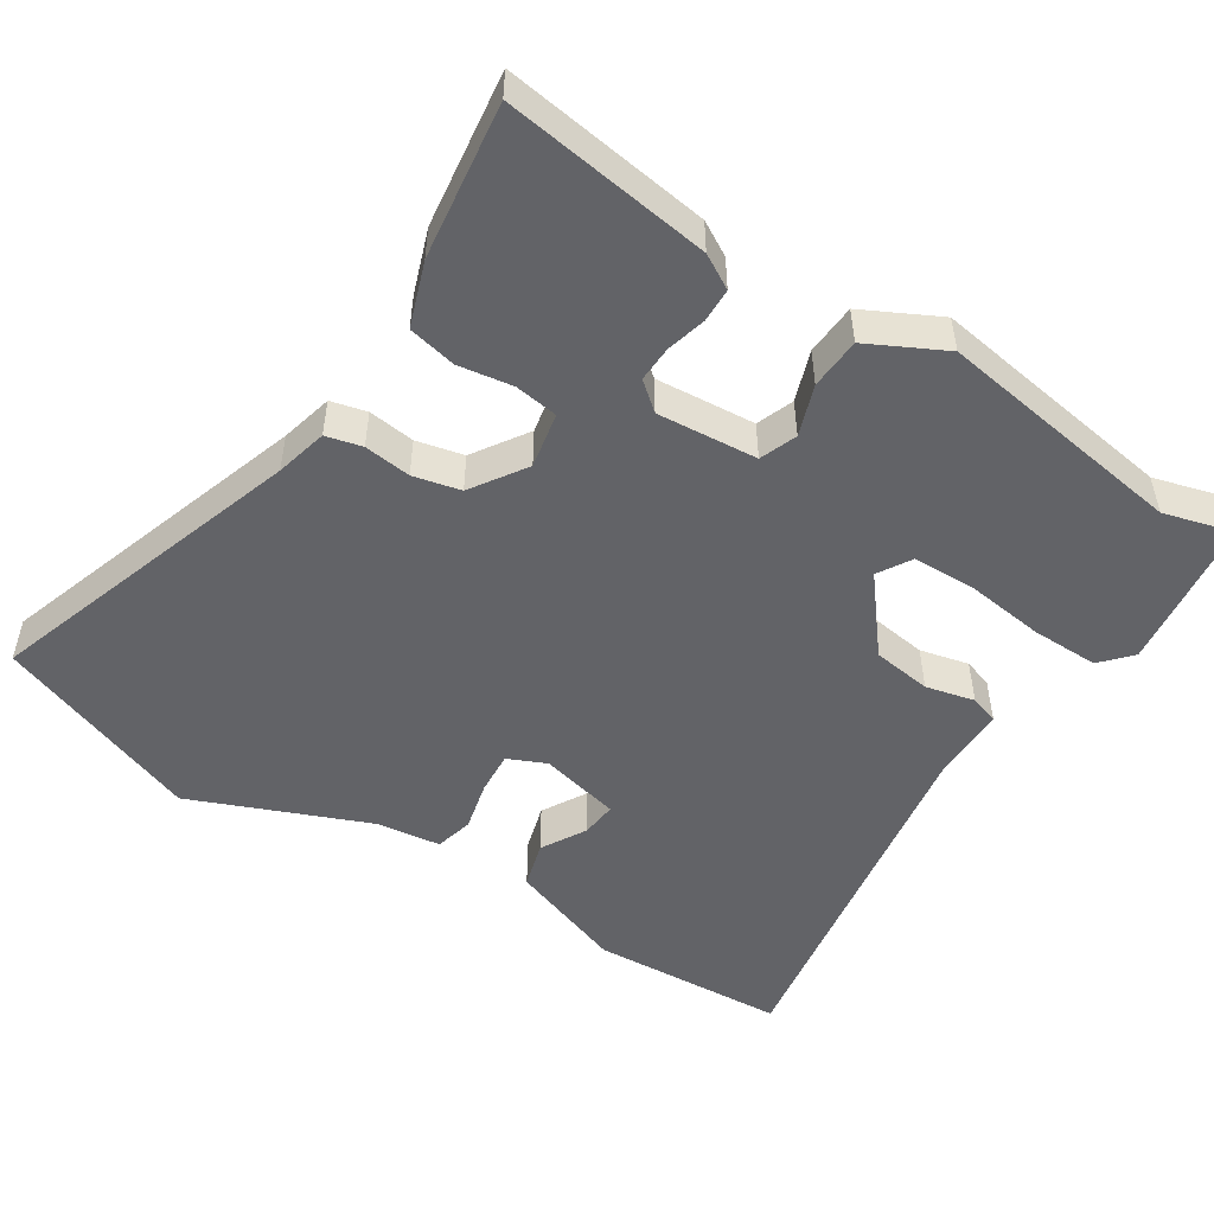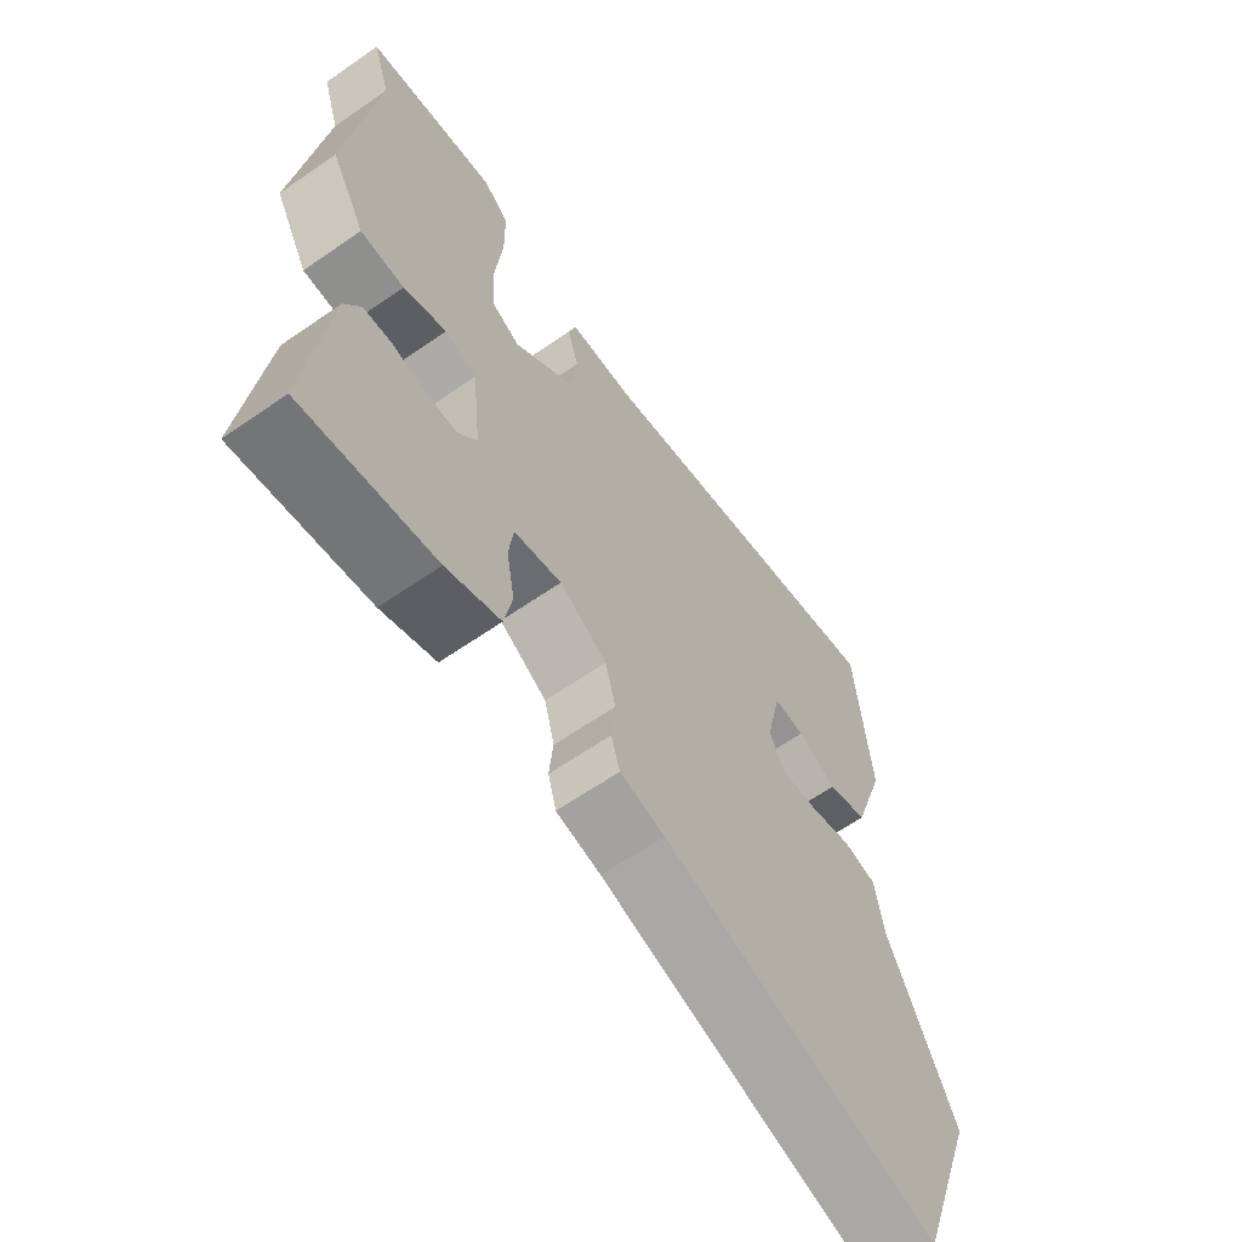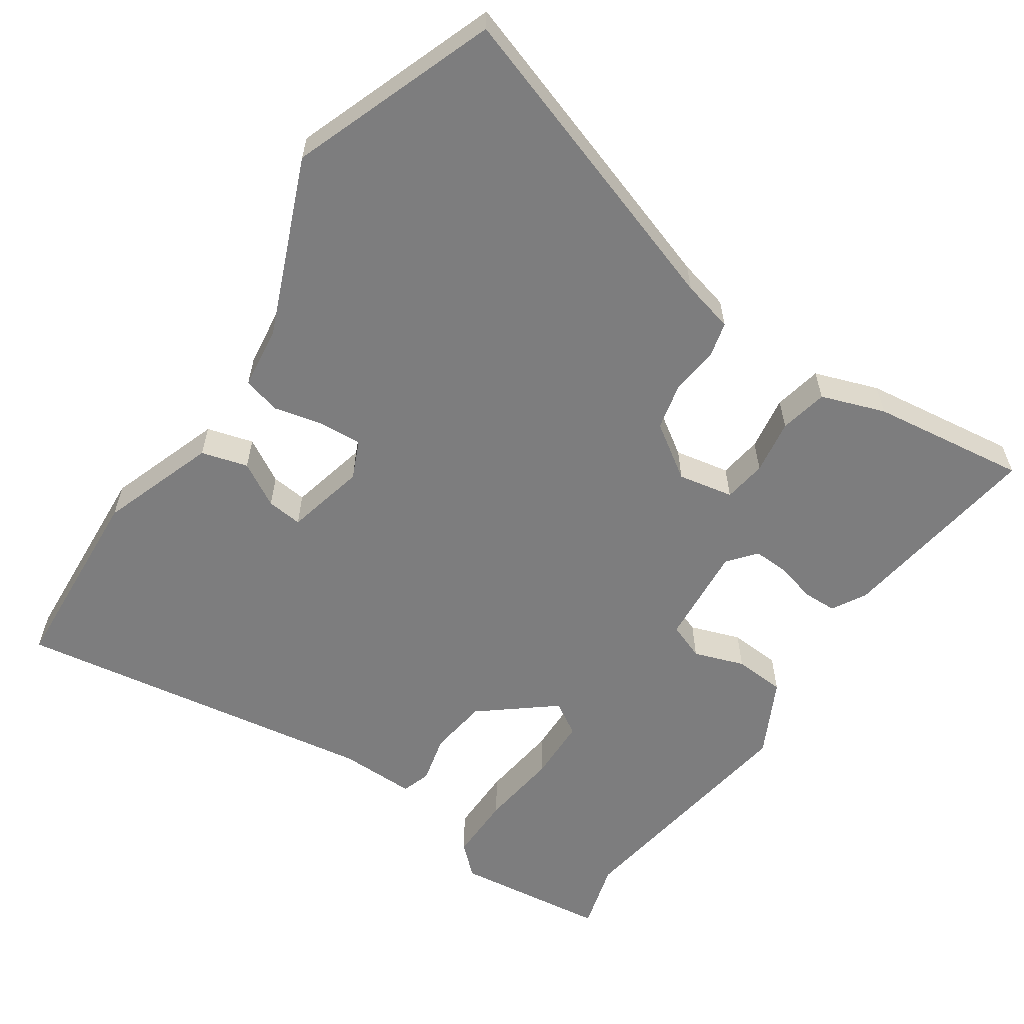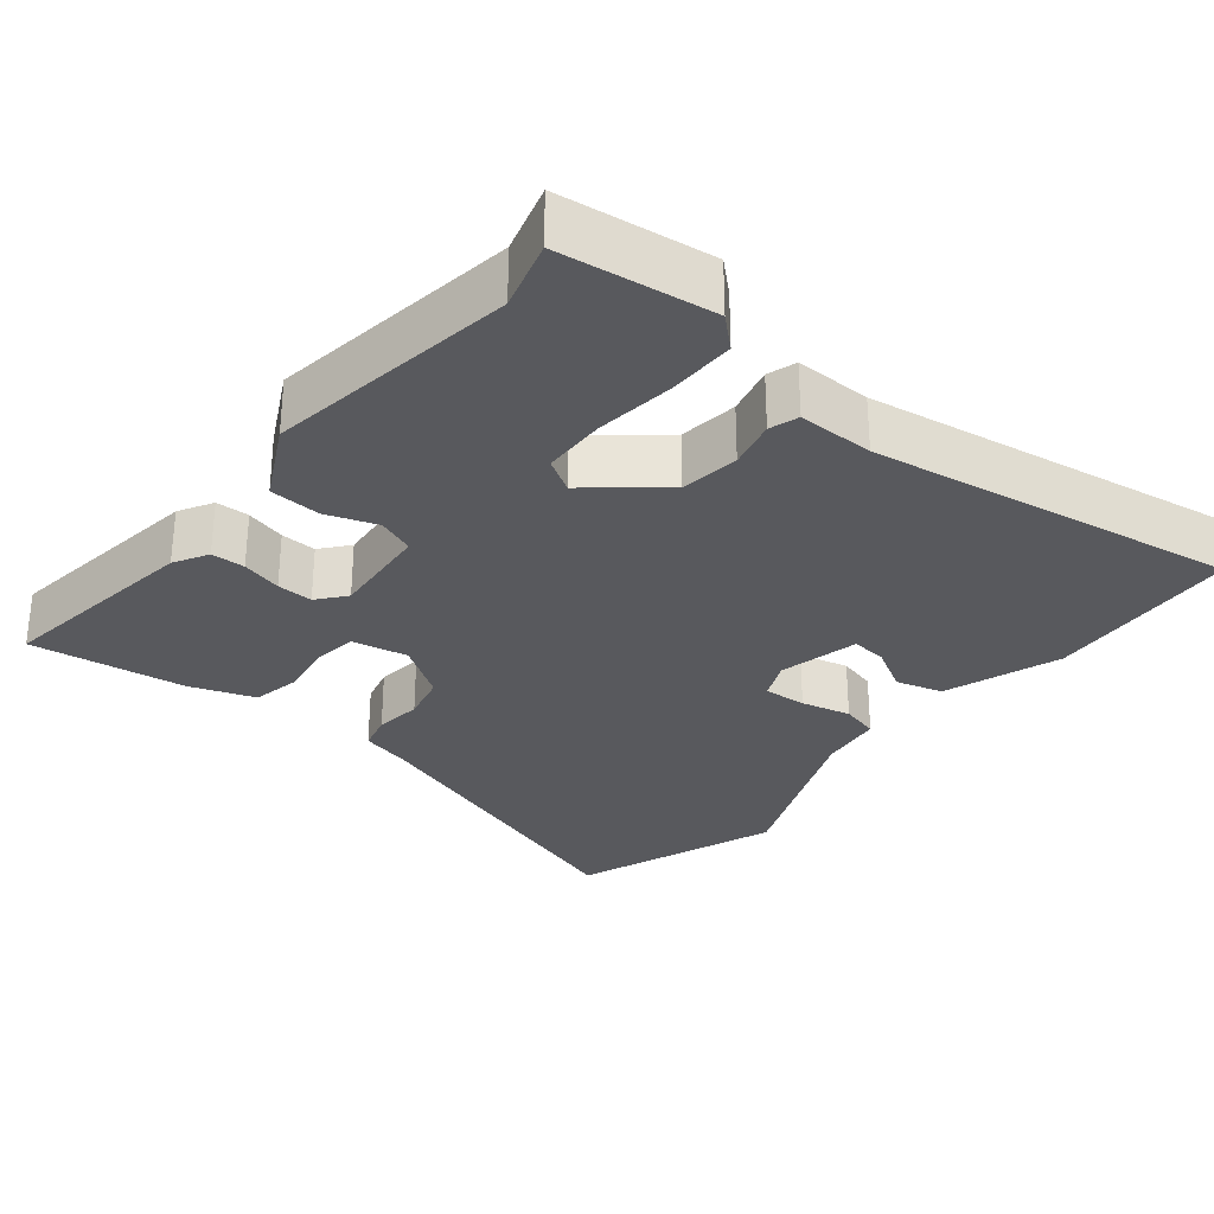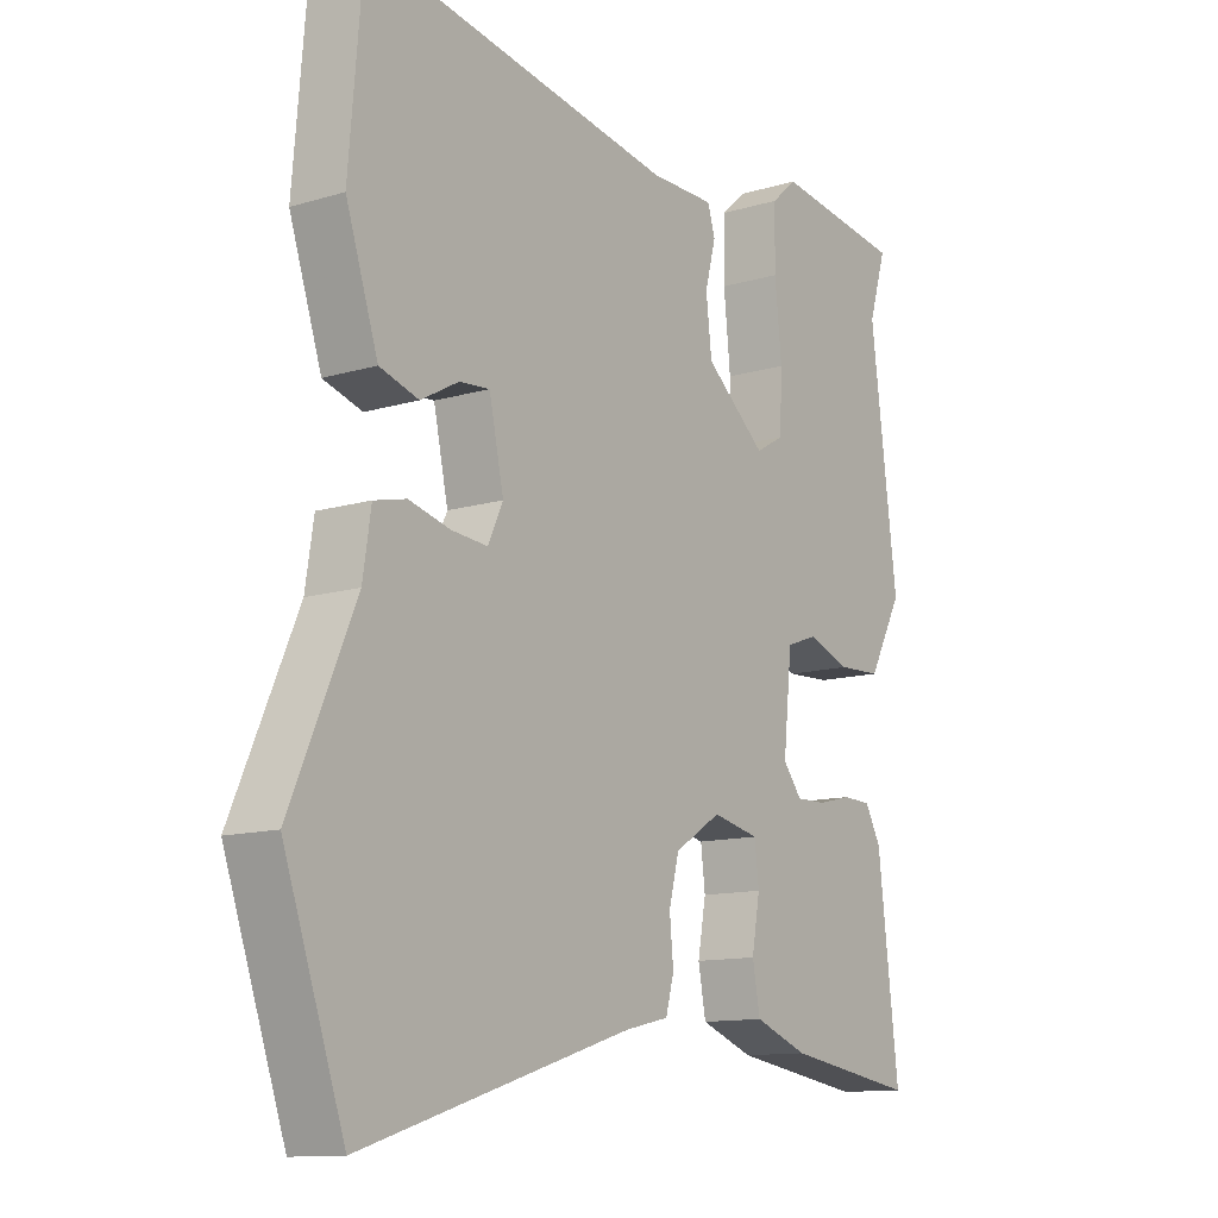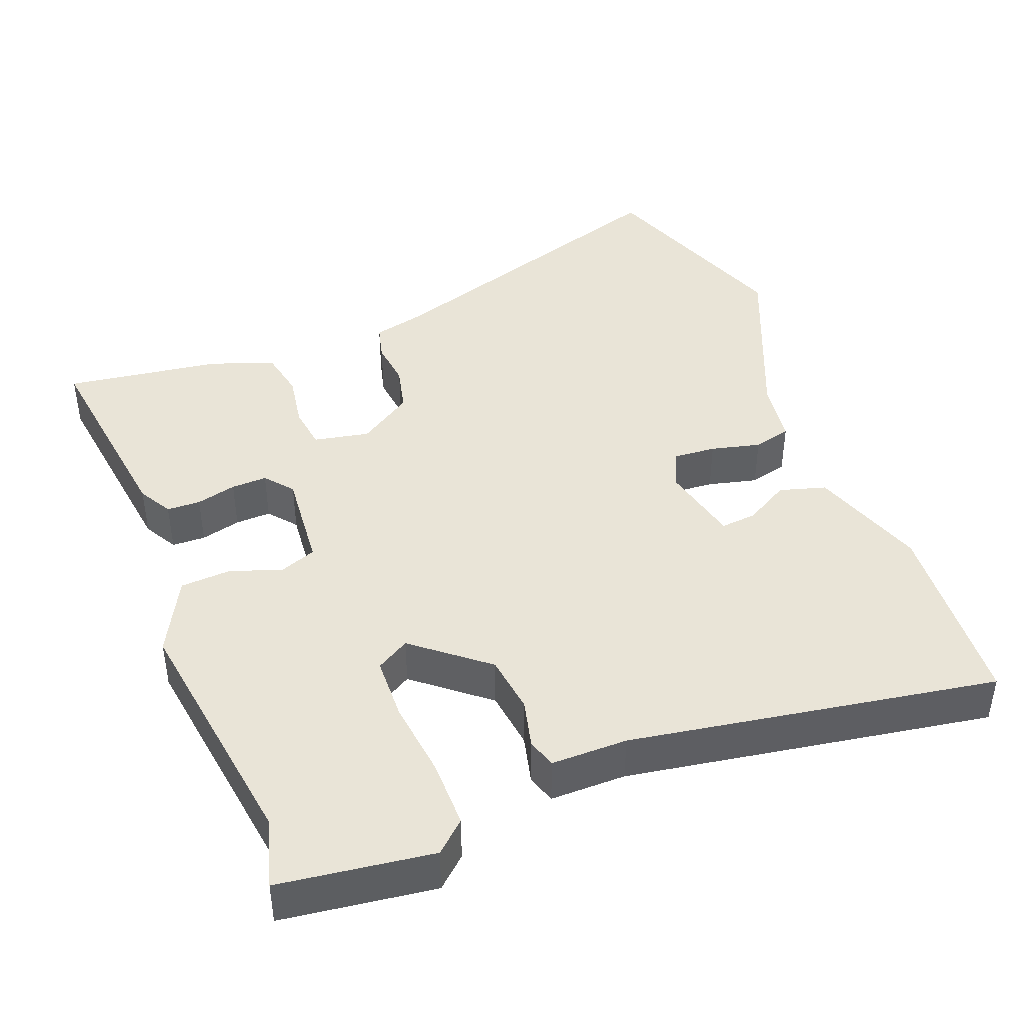
<metadata>
{"format":"obj","ext":"obj","renderer":"f3d","projection":"perspective","resolution":1024,"background":"white","views":[{"elev":-51.0,"azim":-123.8,"up":"+Y"},{"elev":-63.3,"azim":-55.0,"up":"+Z"},{"elev":-59.2,"azim":144.7,"up":"+Y"},{"elev":-29.9,"azim":-40.1,"up":"+Y"},{"elev":-12.1,"azim":125.5,"up":"+Z"},{"elev":42.9,"azim":-22.0,"up":"+Y"}]}
</metadata>
<code>
v -0.499 0.07 -0.499
v -0.466 0.07 -0.22
v -0.441 0.07 -0.174
v -0.396 0.07 -0.172
v -0.342 0.07 -0.185
v -0.294 0.07 -0.186
v -0.264 0.07 -0.148
v -0.278 0.07 -0.014
v -0.328 0.07 0.004
v -0.395 0.07 -0.021
v -0.464 0.07 -0.018
v -0.518 0.07 0.083
v -0.475 0.07 0.419
v -0.503 0.07 0.511
v -0.298 0.07 0.541
v -0.257 0.07 0.505
v -0.256 0.07 0.415
v -0.267 0.07 0.309
v -0.263 0.07 0.224
v -0.218 0.07 0.198
v -0.122 0.07 0.279
v -0.113 0.07 0.358
v -0.13 0.07 0.423
v -0.118 0.07 0.462
v -0.016 0.07 0.463
v 0.473 0.07 0.551
v 0.495 0.07 0.29
v 0.444 0.07 0.134
v 0.382 0.07 0.115
v 0.322 0.07 0.148
v 0.274 0.07 0.152
v 0.251 0.07 0.044
v 0.275 0.07 -0.007
v 0.332 0.07 -0.002
v 0.398 0.07 0.015
v 0.449 0.07 0.003
v 0.462 0.07 -0.082
v 0.564 0.07 -0.316
v 0.468 0.07 -0.593
v 0.041 0.07 -0.46
v -0.029 0.07 -0.444
v -0.042 0.07 -0.396
v -0.036 0.07 -0.333
v -0.052 0.07 -0.27
v -0.126 0.07 -0.223
v -0.2 0.07 -0.239
v -0.207 0.07 -0.297
v -0.194 0.07 -0.37
v -0.206 0.07 -0.435
v -0.291 0.07 -0.467
v -0.499 0 -0.499
v -0.466 0 -0.22
v -0.441 0 -0.174
v -0.396 0 -0.172
v -0.342 0 -0.185
v -0.294 0 -0.186
v -0.264 0 -0.148
v -0.278 0 -0.014
v -0.328 0 0.004
v -0.395 0 -0.021
v -0.464 0 -0.018
v -0.518 0 0.083
v -0.475 0 0.419
v -0.503 0 0.511
v -0.298 0 0.541
v -0.257 0 0.505
v -0.256 0 0.415
v -0.267 0 0.309
v -0.263 0 0.224
v -0.218 0 0.198
v -0.122 0 0.279
v -0.113 0 0.358
v -0.13 0 0.423
v -0.118 0 0.462
v -0.016 0 0.463
v 0.473 0 0.551
v 0.495 0 0.29
v 0.444 0 0.134
v 0.382 0 0.115
v 0.322 0 0.148
v 0.274 0 0.152
v 0.251 0 0.044
v 0.275 0 -0.007
v 0.332 0 -0.002
v 0.398 0 0.015
v 0.449 0 0.003
v 0.462 0 -0.082
v 0.564 0 -0.316
v 0.468 0 -0.593
v 0.041 0 -0.46
v -0.029 0 -0.444
v -0.042 0 -0.396
v -0.036 0 -0.333
v -0.052 0 -0.27
v -0.126 0 -0.223
v -0.2 0 -0.239
v -0.207 0 -0.297
v -0.194 0 -0.37
v -0.206 0 -0.435
v -0.291 0 -0.467
f 47 48 49 50
f 46 47 50 1
f 40 41 42 43
f 40 43 44
f 37 38 39 40
f 37 40 44
f 34 35 36 37
f 33 34 37 44
f 32 33 44 45
f 27 28 29 30
f 25 26 27 30
f 25 30 31
f 22 23 24 25
f 21 22 25 31
f 20 21 31 32
f 15 16 17 18
f 13 14 15 18
f 13 18 19
f 12 13 19
f 9 10 11 12
f 8 9 12 19
f 7 8 19 20
f 2 3 4 5
f 46 1 2 5
f 46 5 6
f 45 46 6 7
f 7 20 32 45
f 100 99 98 97
f 51 100 97 96
f 93 92 91 90
f 94 93 90
f 90 89 88 87
f 94 90 87
f 87 86 85 84
f 94 87 84 83
f 95 94 83 82
f 80 79 78 77
f 80 77 76 75
f 81 80 75
f 75 74 73 72
f 81 75 72 71
f 82 81 71 70
f 68 67 66 65
f 68 65 64 63
f 69 68 63
f 69 63 62
f 62 61 60 59
f 69 62 59 58
f 70 69 58 57
f 55 54 53 52
f 55 52 51 96
f 56 55 96
f 57 56 96 95
f 95 82 70 57
f 1 51 52 2
f 2 52 53 3
f 3 53 54 4
f 4 54 55 5
f 5 55 56 6
f 6 56 57 7
f 7 57 58 8
f 8 58 59 9
f 9 59 60 10
f 10 60 61 11
f 11 61 62 12
f 12 62 63 13
f 13 63 64 14
f 14 64 65 15
f 15 65 66 16
f 16 66 67 17
f 17 67 68 18
f 18 68 69 19
f 19 69 70 20
f 20 70 71 21
f 21 71 72 22
f 22 72 73 23
f 23 73 74 24
f 24 74 75 25
f 25 75 76 26
f 26 76 77 27
f 27 77 78 28
f 28 78 79 29
f 29 79 80 30
f 30 80 81 31
f 31 81 82 32
f 32 82 83 33
f 33 83 84 34
f 34 84 85 35
f 35 85 86 36
f 36 86 87 37
f 37 87 88 38
f 38 88 89 39
f 39 89 90 40
f 40 90 91 41
f 41 91 92 42
f 42 92 93 43
f 43 93 94 44
f 44 94 95 45
f 45 95 96 46
f 46 96 97 47
f 47 97 98 48
f 48 98 99 49
f 49 99 100 50
f 50 100 51 1

</code>
